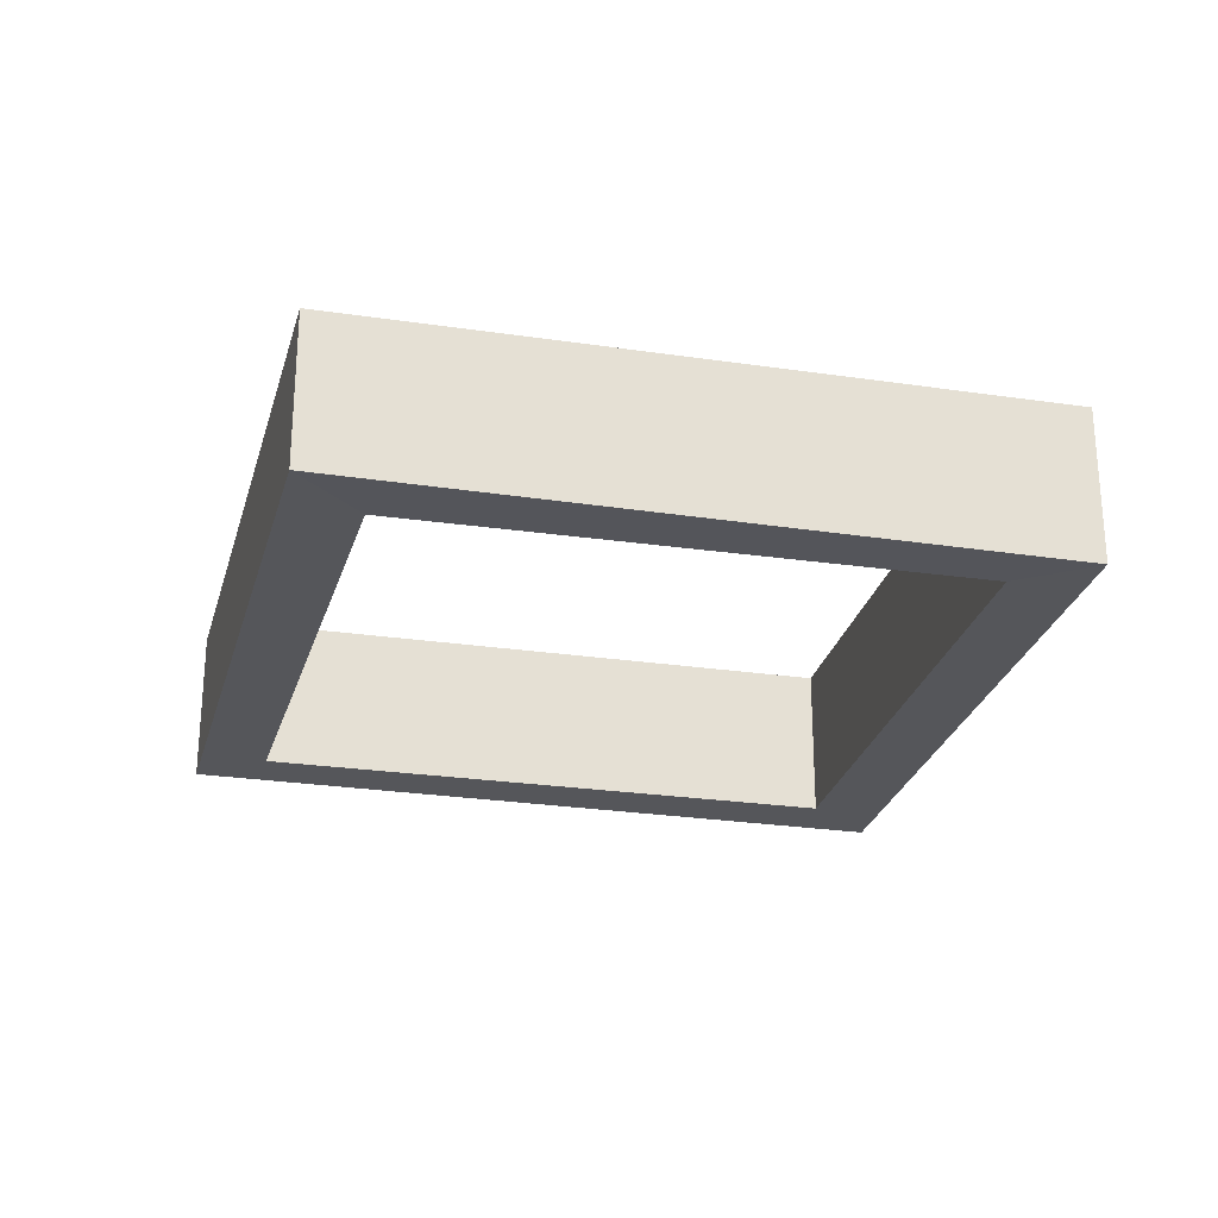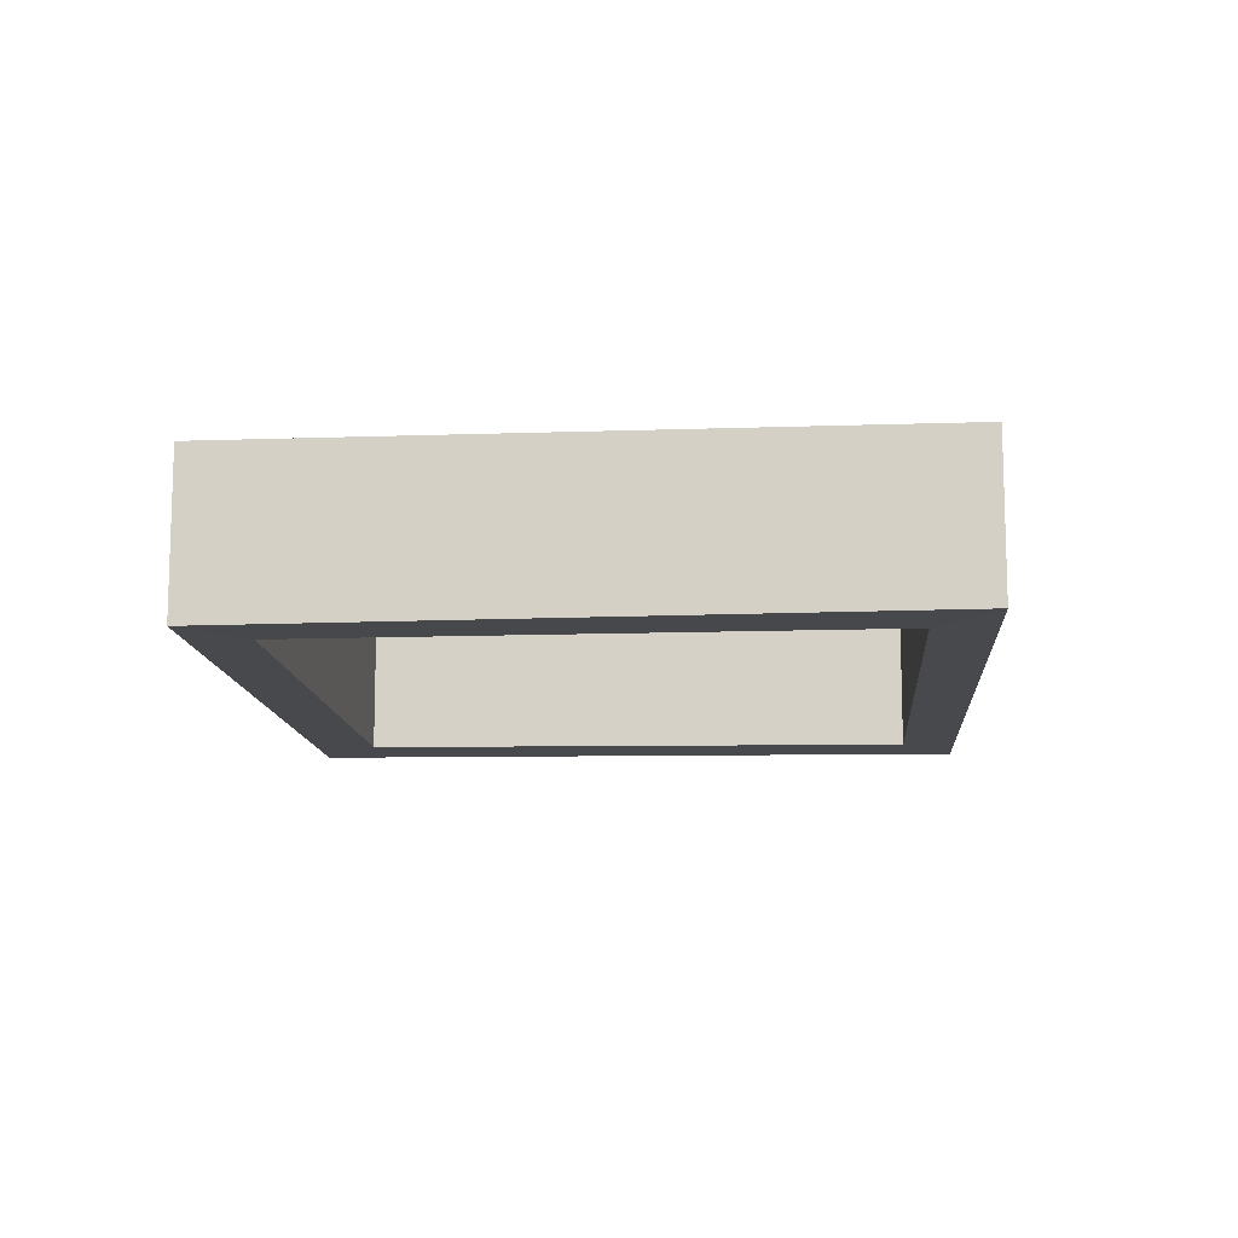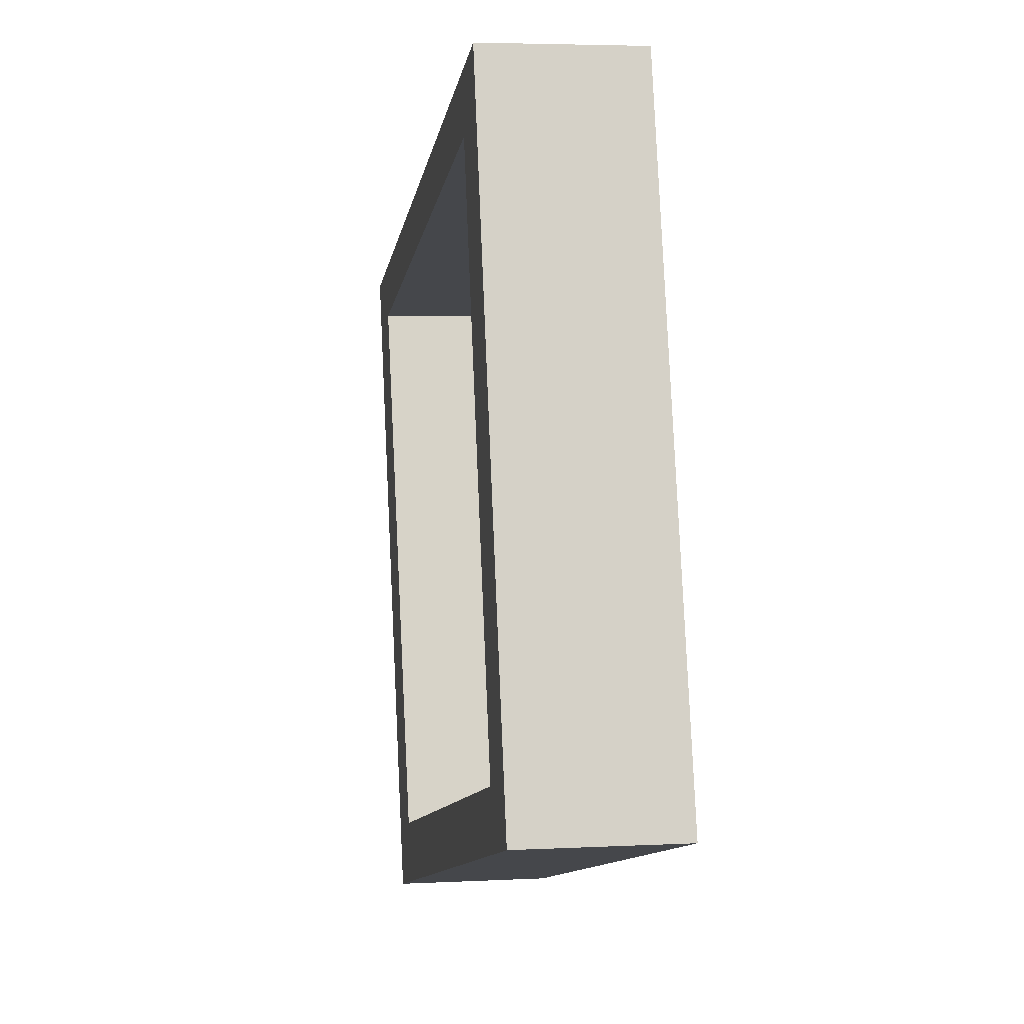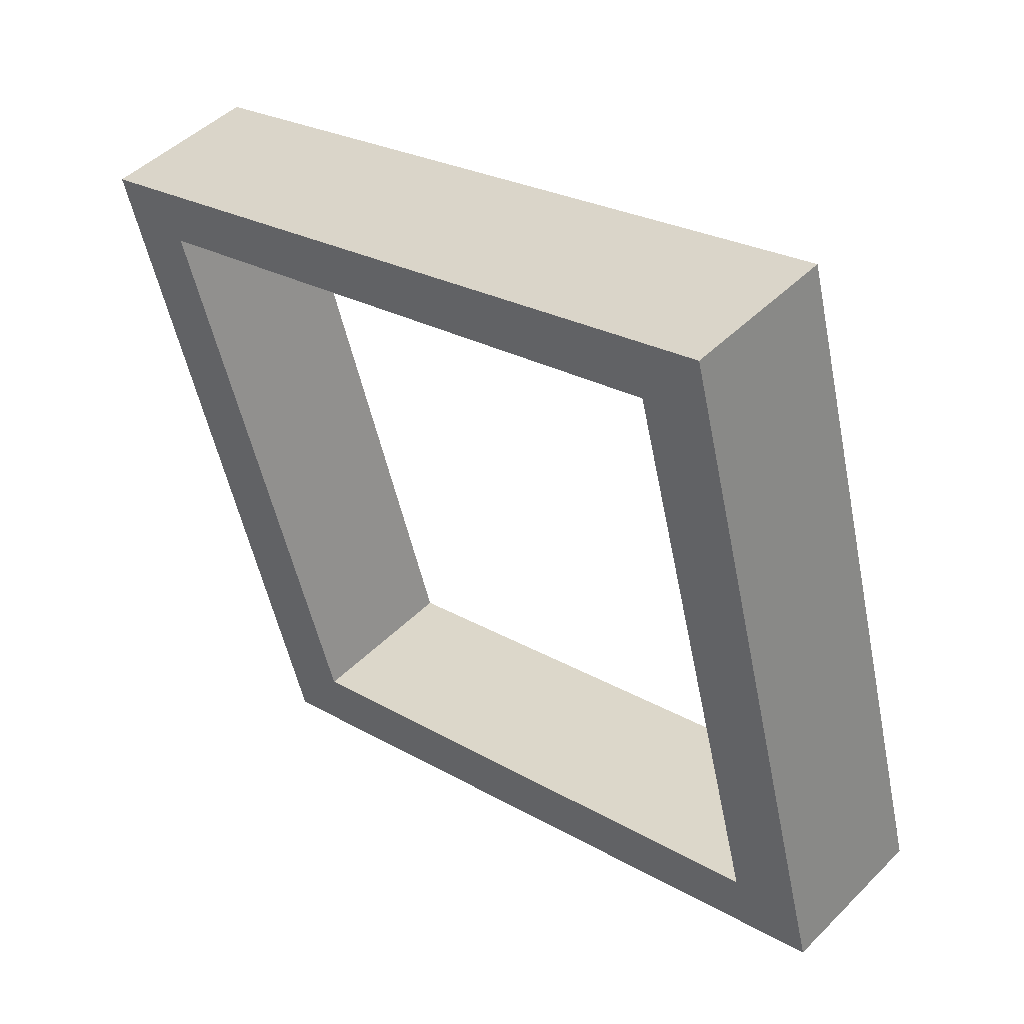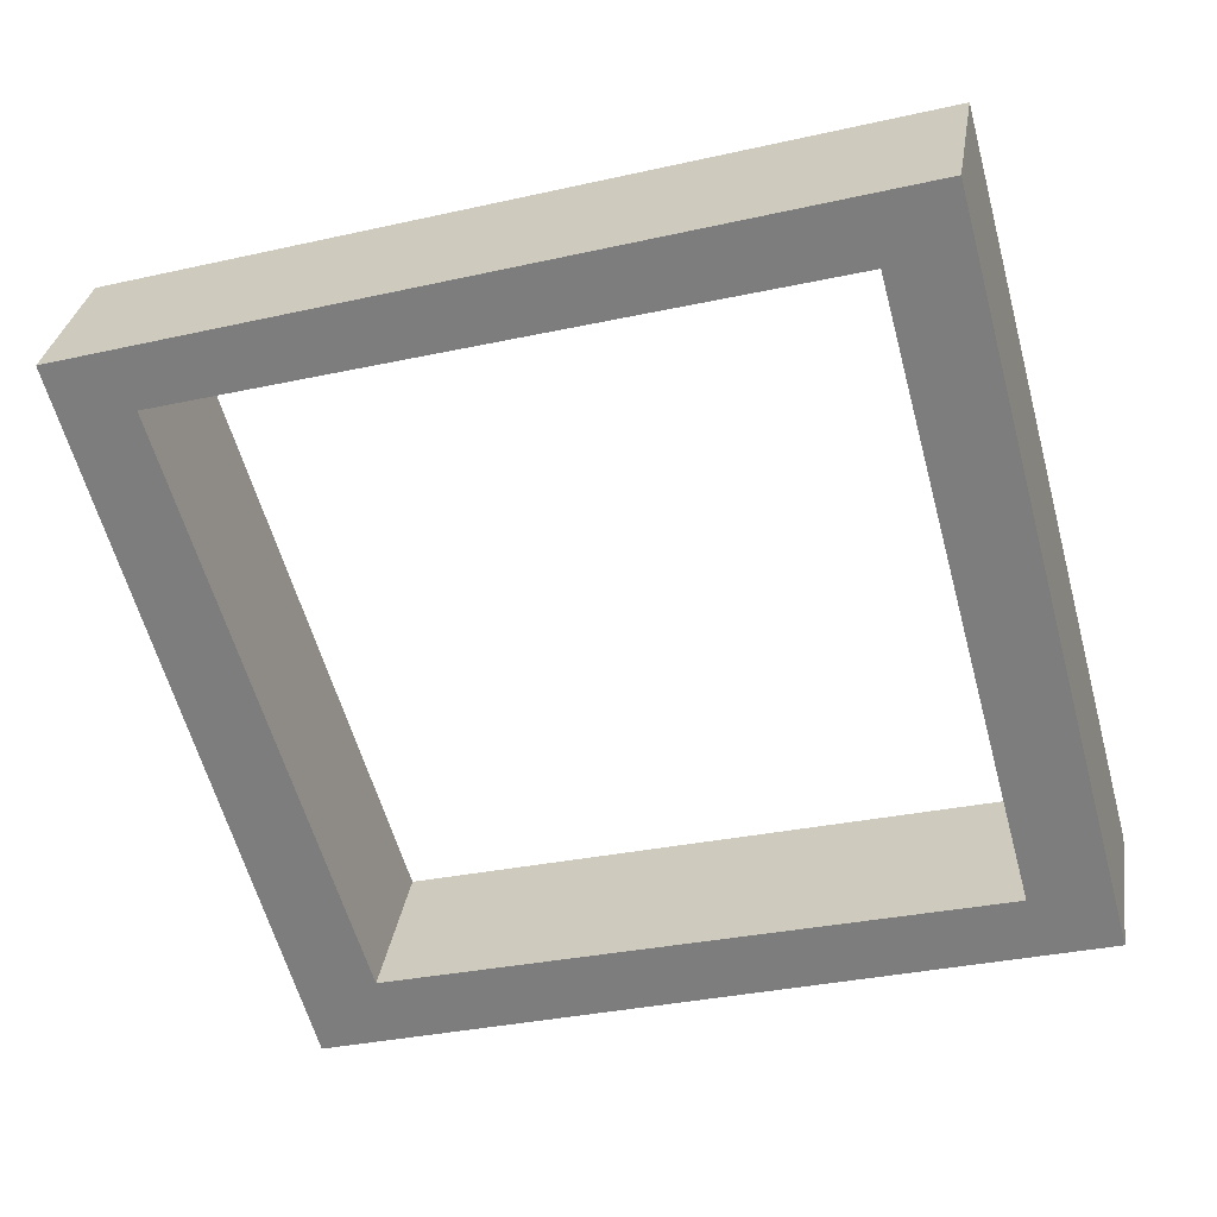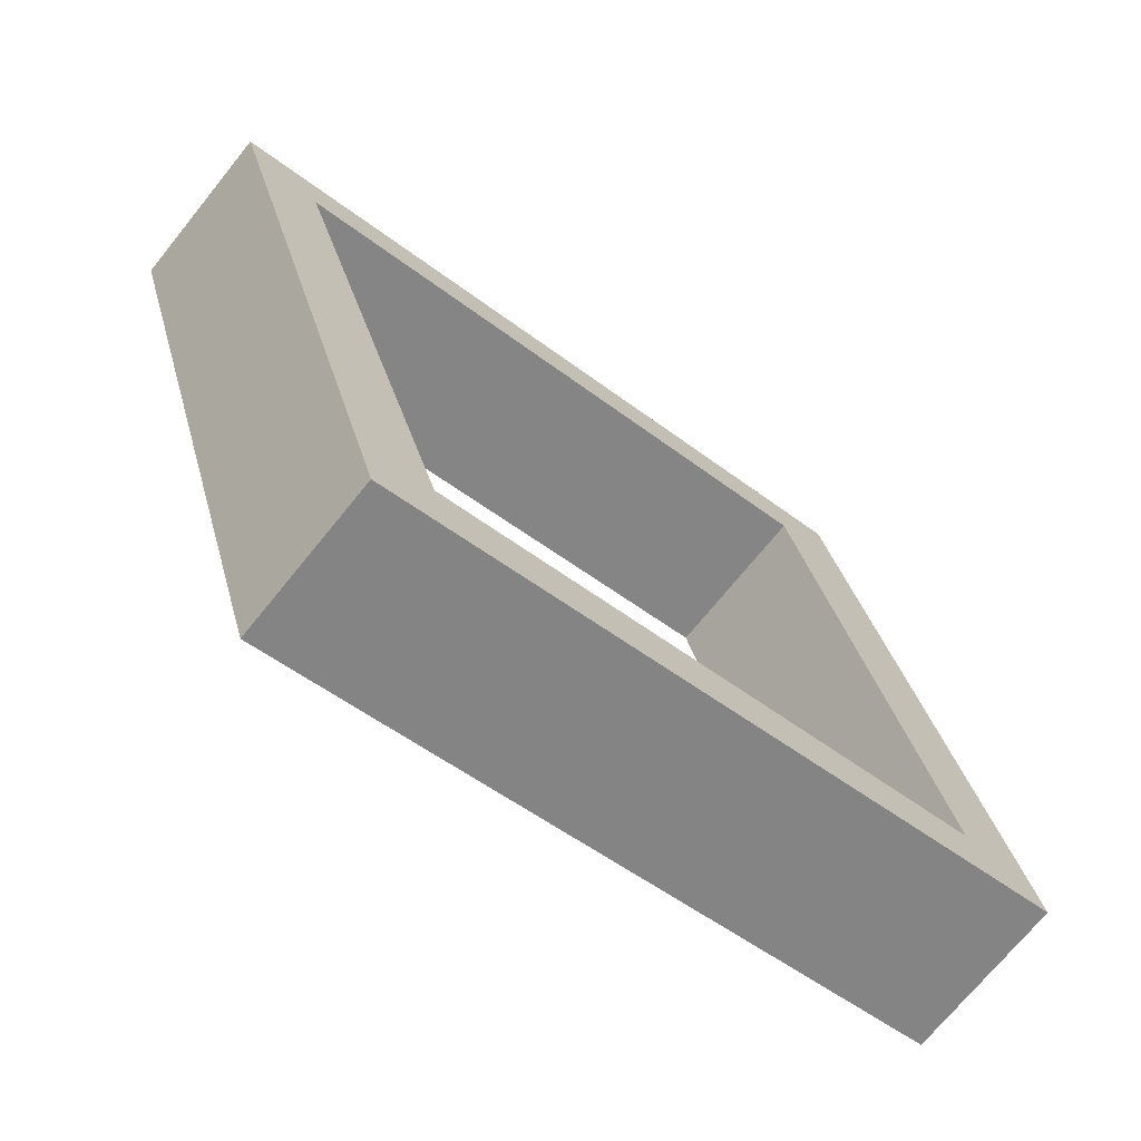
<metadata>
{"format":"obj","ext":"obj","renderer":"f3d","projection":"perspective","resolution":1024,"background":"white","views":[{"elev":-25.8,"azim":-178.1,"up":"+Y"},{"elev":-12.2,"azim":-70.6,"up":"+Y"},{"elev":4.5,"azim":-99.6,"up":"+Z"},{"elev":46.6,"azim":-138.3,"up":"+Z"},{"elev":29.5,"azim":-171.6,"up":"+Z"},{"elev":-70.9,"azim":141.1,"up":"+Z"}]}
</metadata>
<code>
o 立方体_立方体.001
v 3.54 1.641 11.68
v 2.275 1.341 11.92
v 3.16 1.641 10.43
v 1.995 1.341 10.86
v 1.835 1.641 10.79
v 3.388 1.341 11.62
v 2.17 1.641 12.06
v 3.06 1.341 10.58
v 3.54 1.341 11.68
v 2.17 1.341 12.06
v 1.835 1.336 10.79
v 3.16 1.342 10.43
v 2.275 1.641 11.92
v 1.995 1.641 10.86
v 3.06 1.641 10.58
v 3.388 1.641 11.62
f 2 4 14 13
f 16 13 7 1
f 15 16 1 3
f 14 15 3 5
f 13 14 5 7
f 9 12 3 1
f 8 6 16 15
f 12 11 5 3
f 10 9 1 7
f 4 8 15 14
f 6 2 13 16
f 11 10 7 5
f 2 6 9 10
f 6 8 12 9
f 2 10 11 4
f 4 11 12 8

</code>
